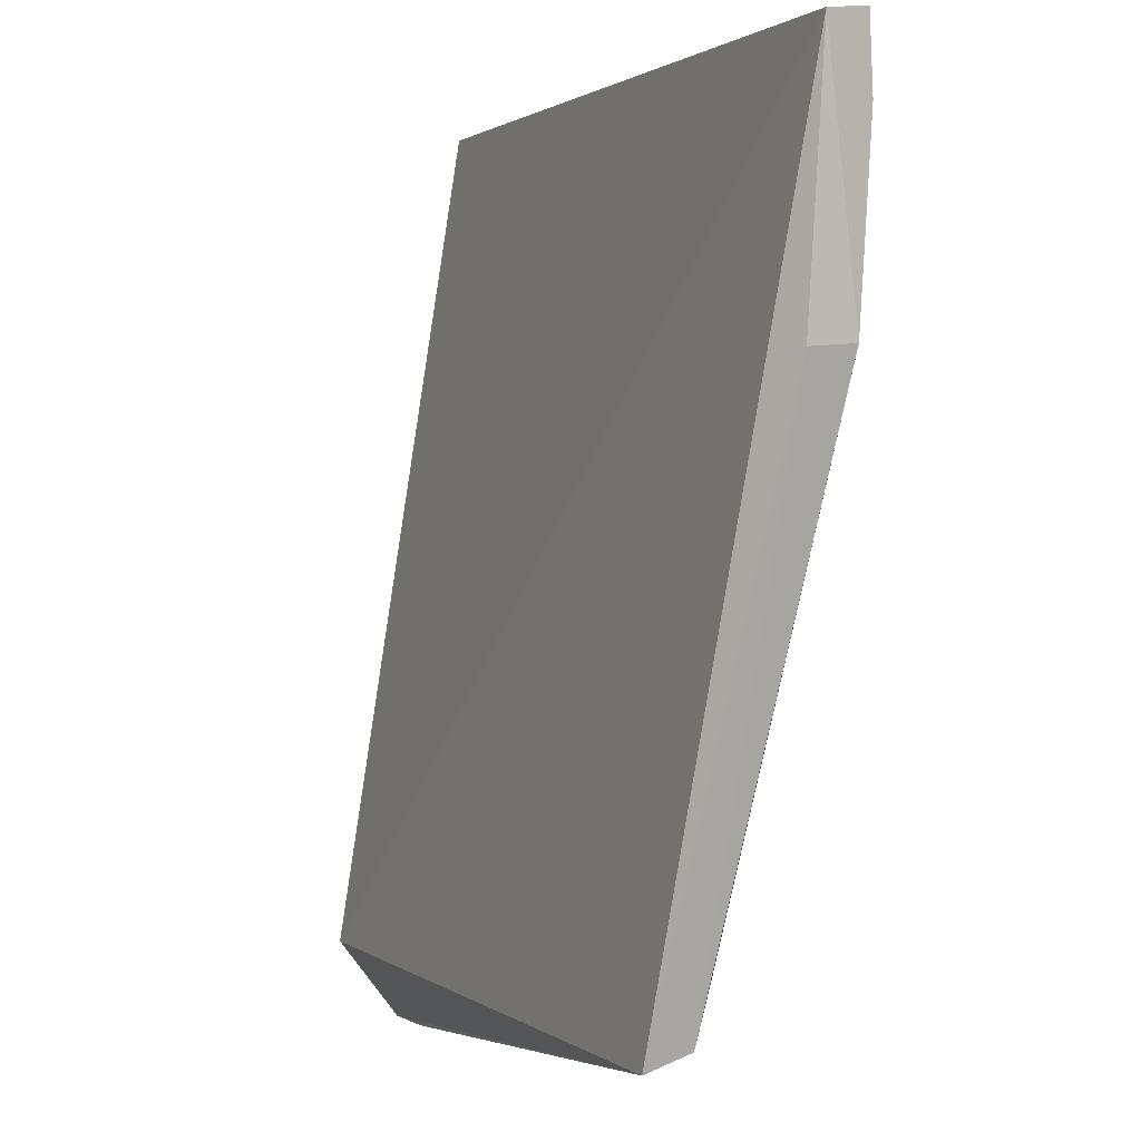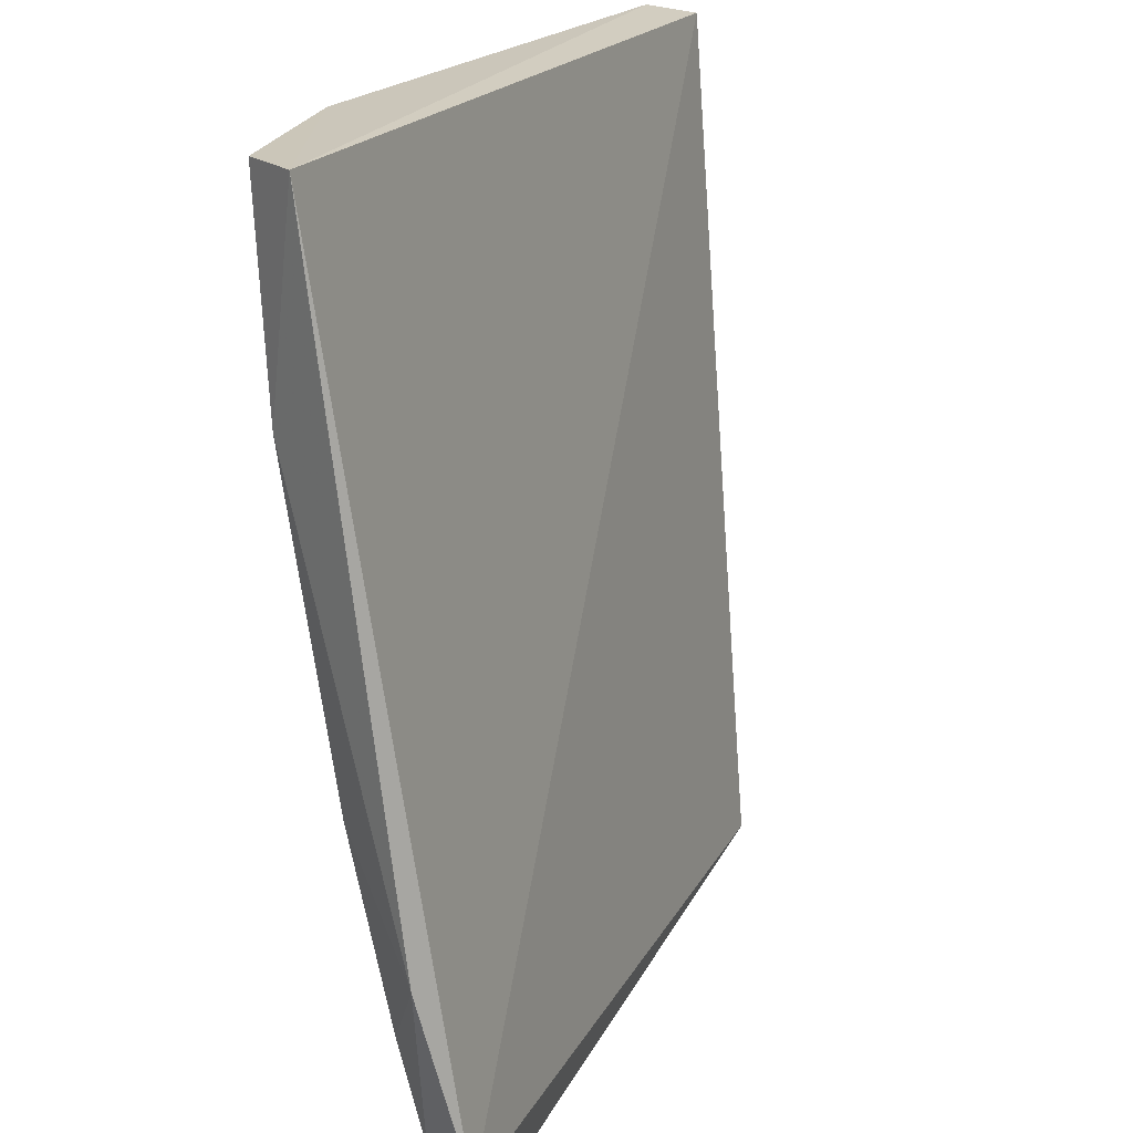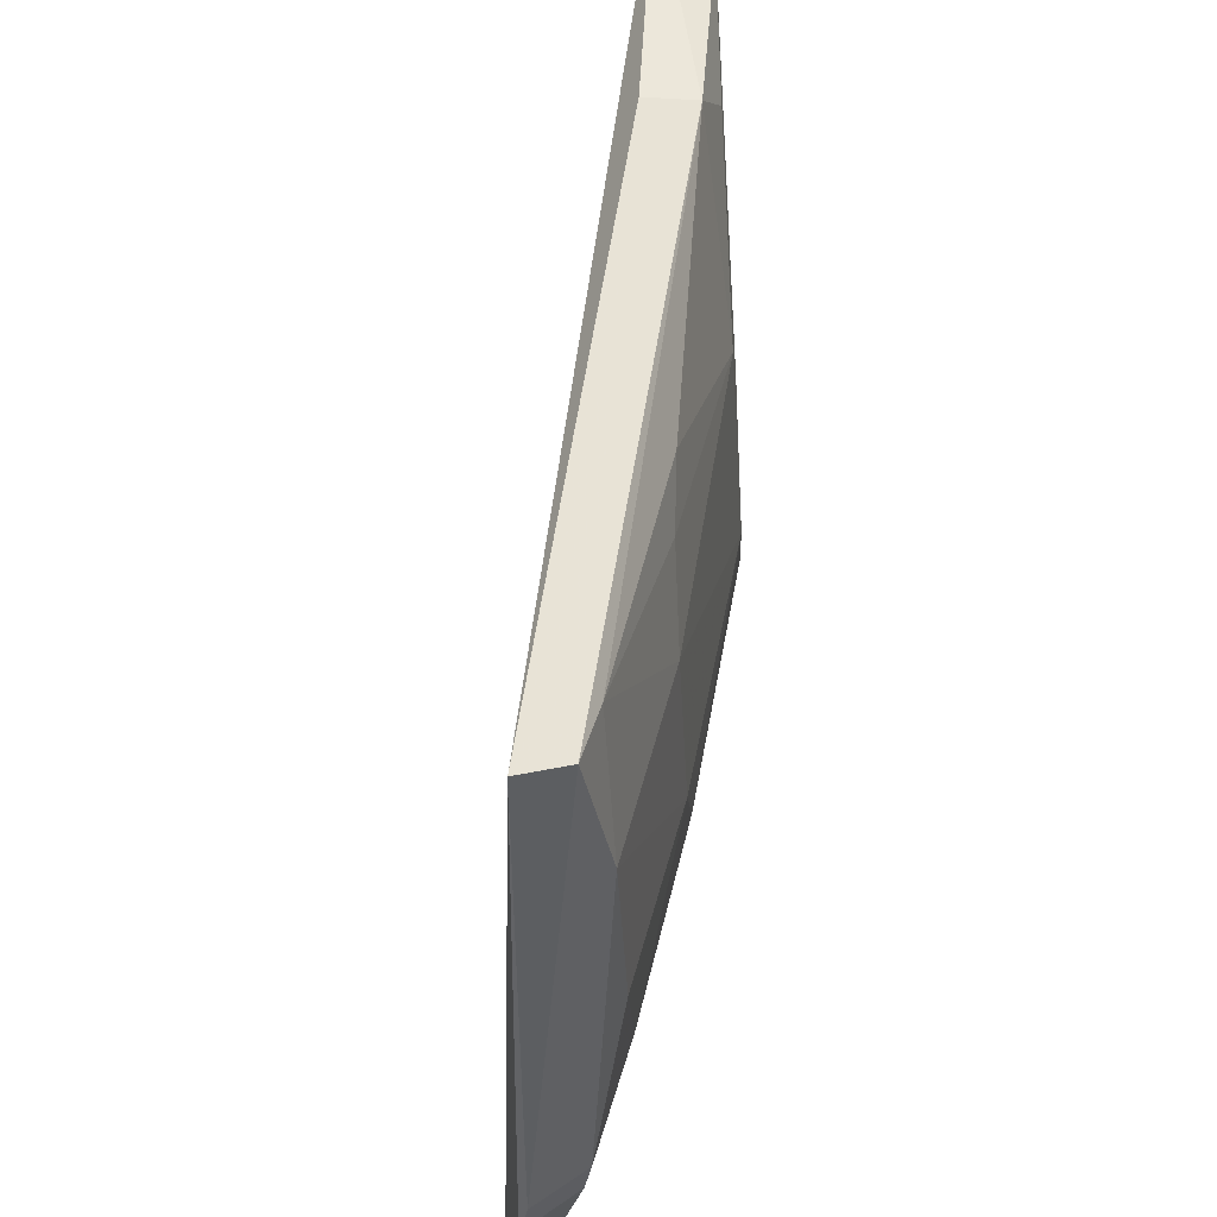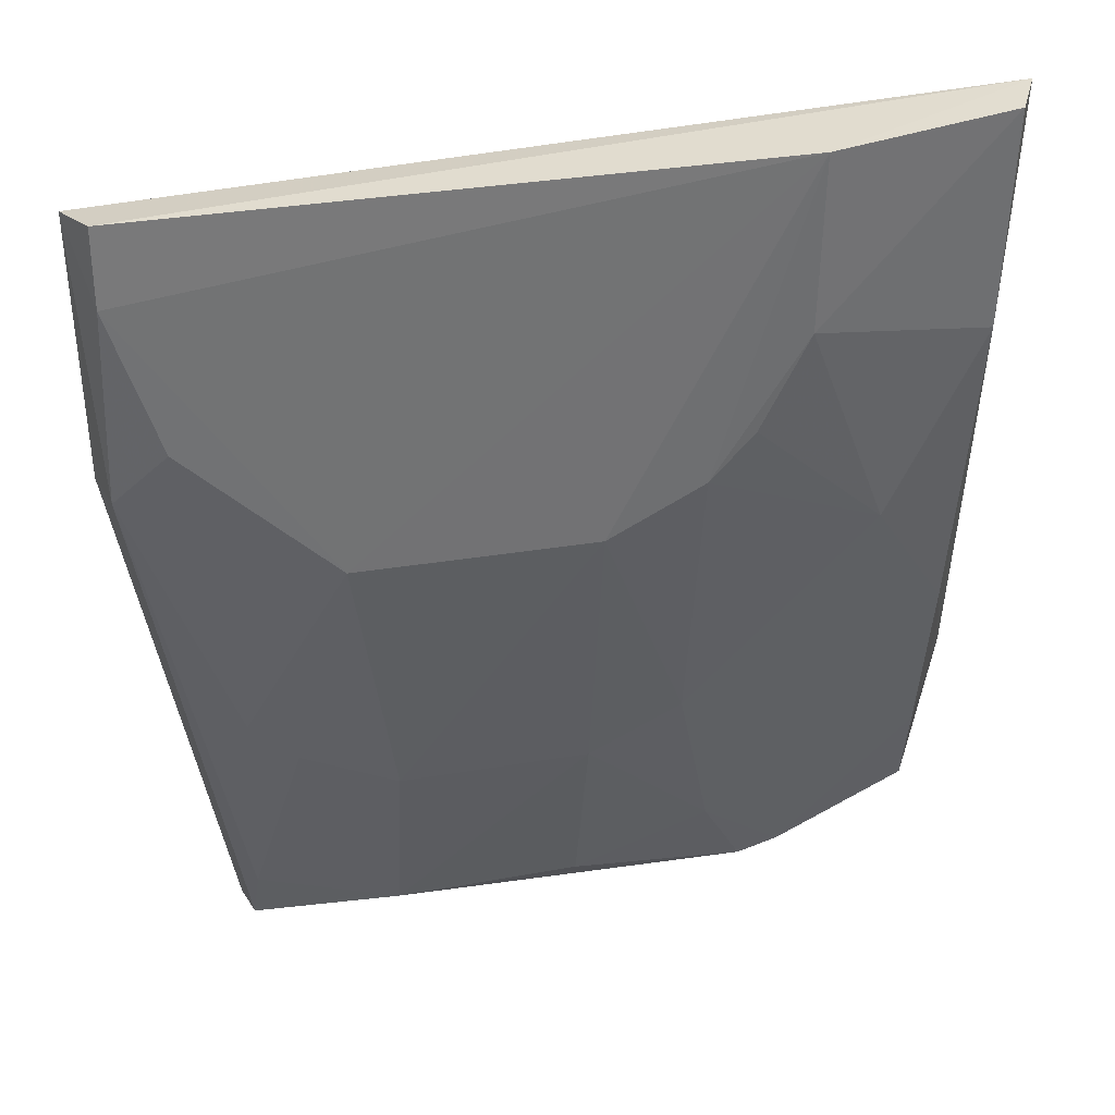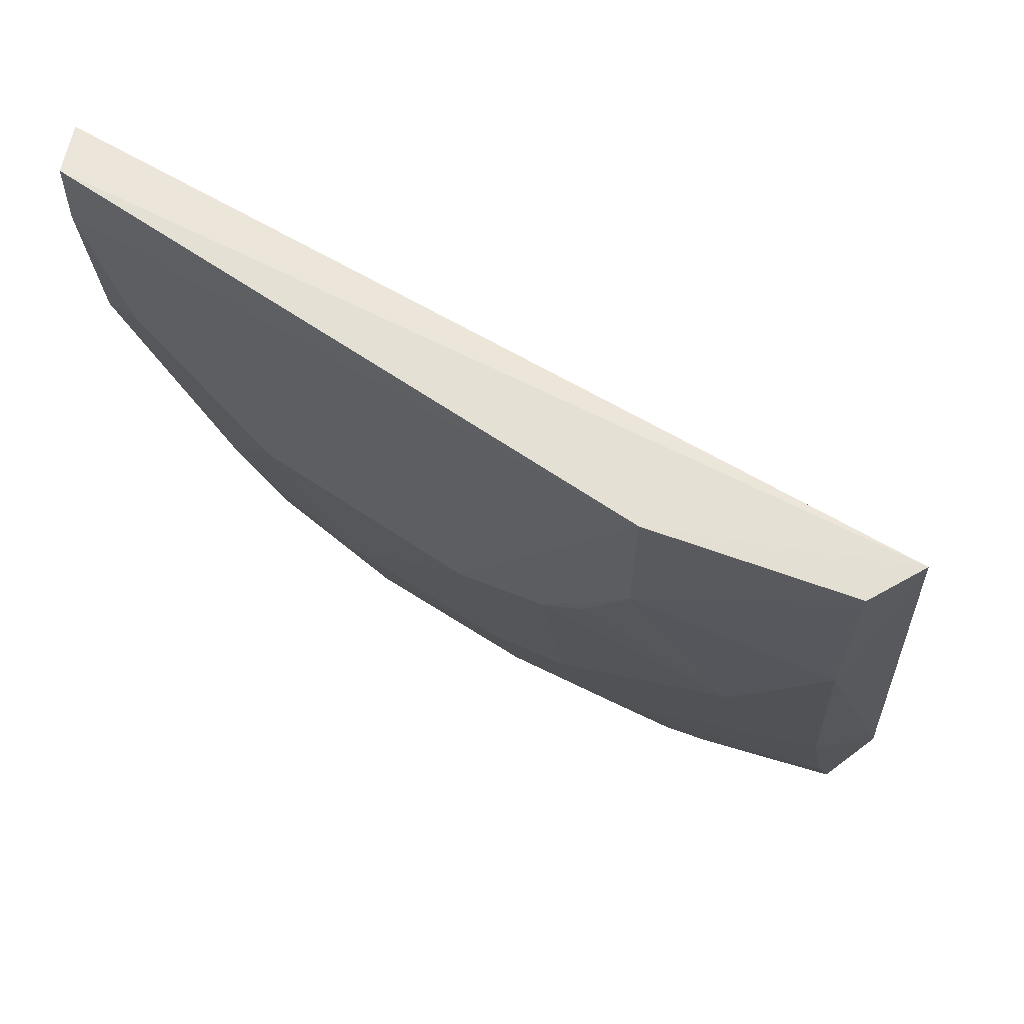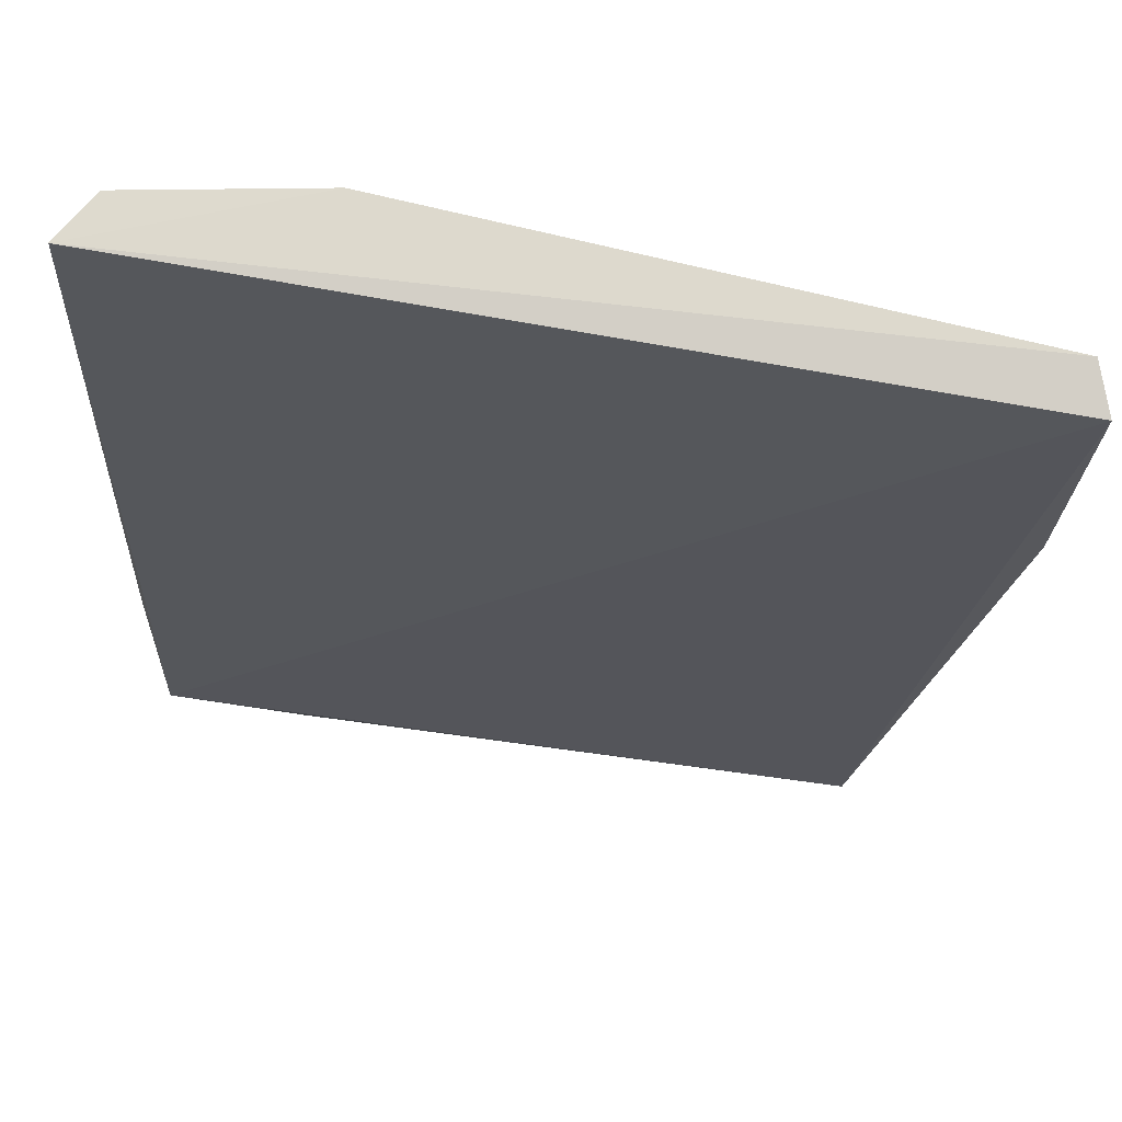
<metadata>
{"format":"obj","ext":"obj","renderer":"f3d","projection":"perspective","resolution":1024,"background":"white","views":[{"elev":0.8,"azim":71.0,"up":"+Z"},{"elev":21.2,"azim":-63.2,"up":"+Z"},{"elev":-38.7,"azim":93.6,"up":"+Z"},{"elev":34.8,"azim":167.5,"up":"+Z"},{"elev":66.5,"azim":-146.3,"up":"+Z"},{"elev":71.7,"azim":13.2,"up":"+Z"}]}
</metadata>
<code>
v 0.01738 0.08837 0.1208
v 0.01855 0.08571 0.1203
v 0.01233 0.08193 0.07303
v -0.02071 0.07674 0.06933
v -0.0292 0.083 0.121
v 0.01279 0.07918 0.07222
v 0.01775 0.08769 0.1056
v -0.02851 0.07531 0.07256
v -0.01807 0.07739 0.0692
v 0.01741 0.08853 0.1165
v 0.01837 0.08486 0.1053
v -0.01176 0.08854 0.1031
v 0.006737 0.08862 0.1004
v -0.006319 0.08282 0.07359
v -0.01699 0.08868 0.1209
v -0.02723 0.08267 0.08974
v 0.01212 0.08604 0.08961
v 0.01488 0.08855 0.1084
v -0.0169 0.0805 0.07072
v -0.006382 0.08565 0.08427
v -0.006408 0.08867 0.1005
v -0.02942 0.07792 0.08291
v -0.02749 0.08552 0.1085
v 0.01206 0.08288 0.07621
v 0.004111 0.08295 0.07347
v -0.02765 0.07829 0.07333
v -0.01411 0.08271 0.07625
v -0.01158 0.08571 0.08692
v 0.004153 0.08575 0.08429
v -0.01687 0.08847 0.1111
v -0.0222 0.08568 0.09779
v -0.02766 0.08605 0.1209
v -0.01944 0.07996 0.07092
v -0.02741 0.08005 0.0789
v 0.009497 0.08582 0.08692
v -0.01422 0.08844 0.1058
f 5 2 1
f 8 2 5
f 8 6 2
f 8 4 6
f 9 6 4
f 9 3 6
f 10 1 2
f 10 2 7
f 11 6 3
f 11 3 7
f 11 7 2
f 11 2 6
f 15 5 1
f 15 1 10
f 15 10 13
f 17 13 7
f 18 13 10
f 18 10 7
f 18 7 13
f 19 3 9
f 19 9 4
f 21 15 13
f 21 12 15
f 22 8 5
f 23 22 5
f 23 16 22
f 24 17 7
f 24 7 3
f 25 19 14
f 25 3 19
f 25 24 3
f 25 14 20
f 26 4 8
f 26 8 22
f 27 20 14
f 27 14 19
f 28 21 20
f 28 12 21
f 28 20 27
f 29 21 13
f 29 20 21
f 29 25 20
f 29 24 25
f 30 15 12
f 31 16 23
f 31 12 28
f 31 28 27
f 31 27 16
f 31 23 30
f 32 23 5
f 32 5 15
f 32 30 23
f 32 15 30
f 33 19 4
f 33 4 26
f 33 27 19
f 34 26 22
f 34 22 16
f 34 33 26
f 34 16 27
f 34 27 33
f 35 29 13
f 35 13 17
f 35 17 24
f 35 24 29
f 36 31 30
f 36 30 12
f 36 12 31

</code>
